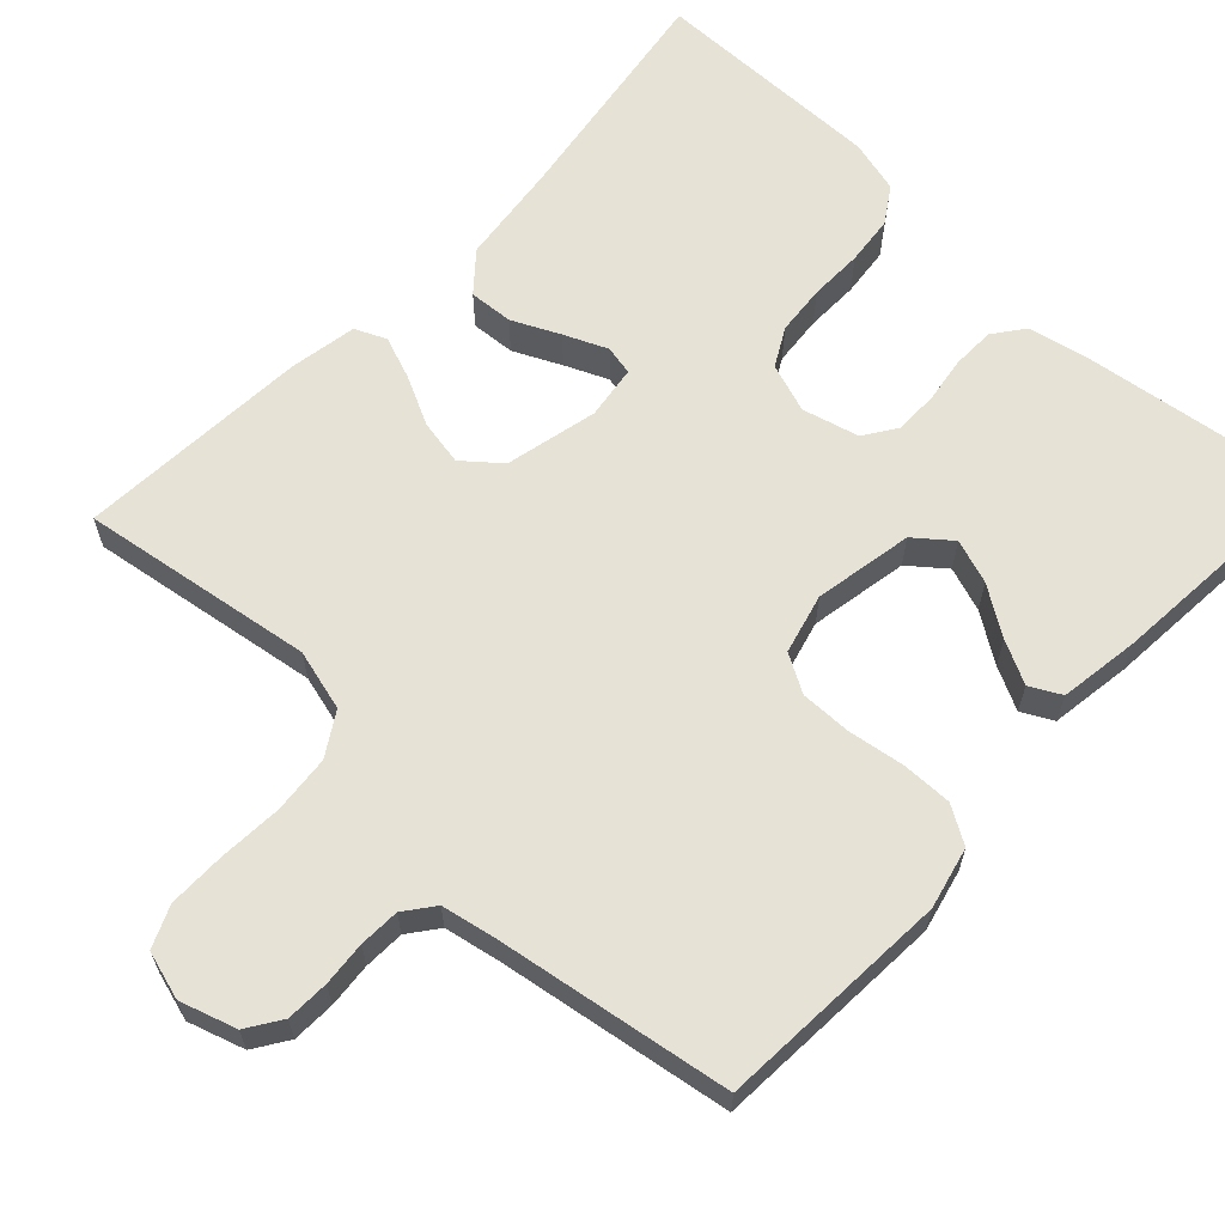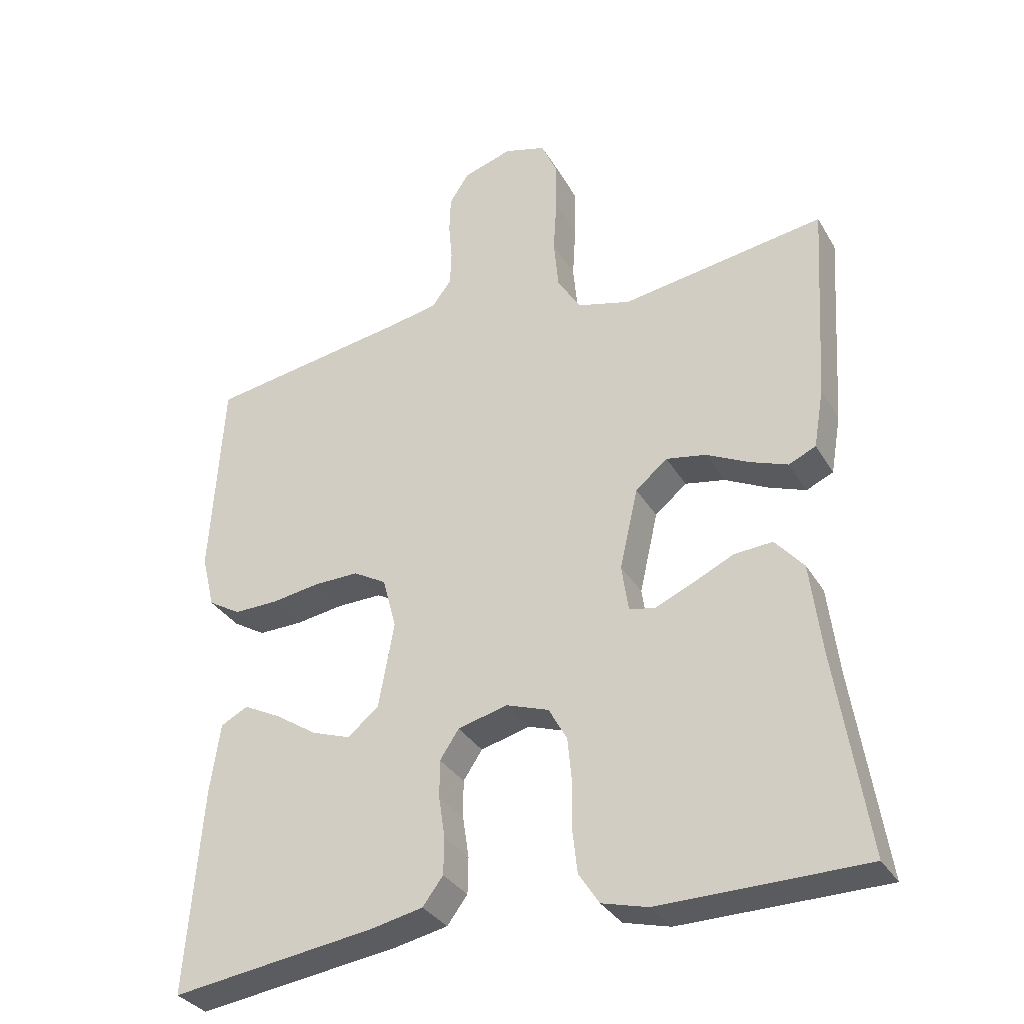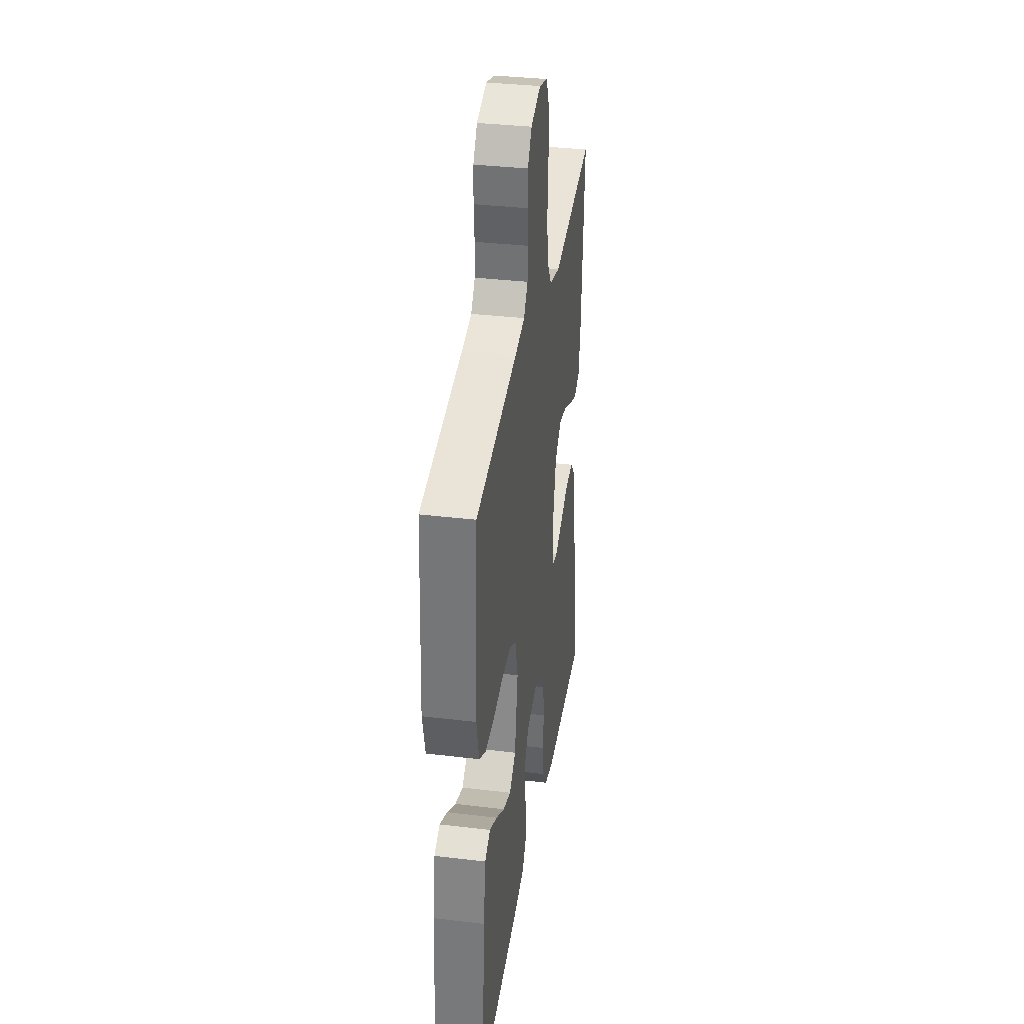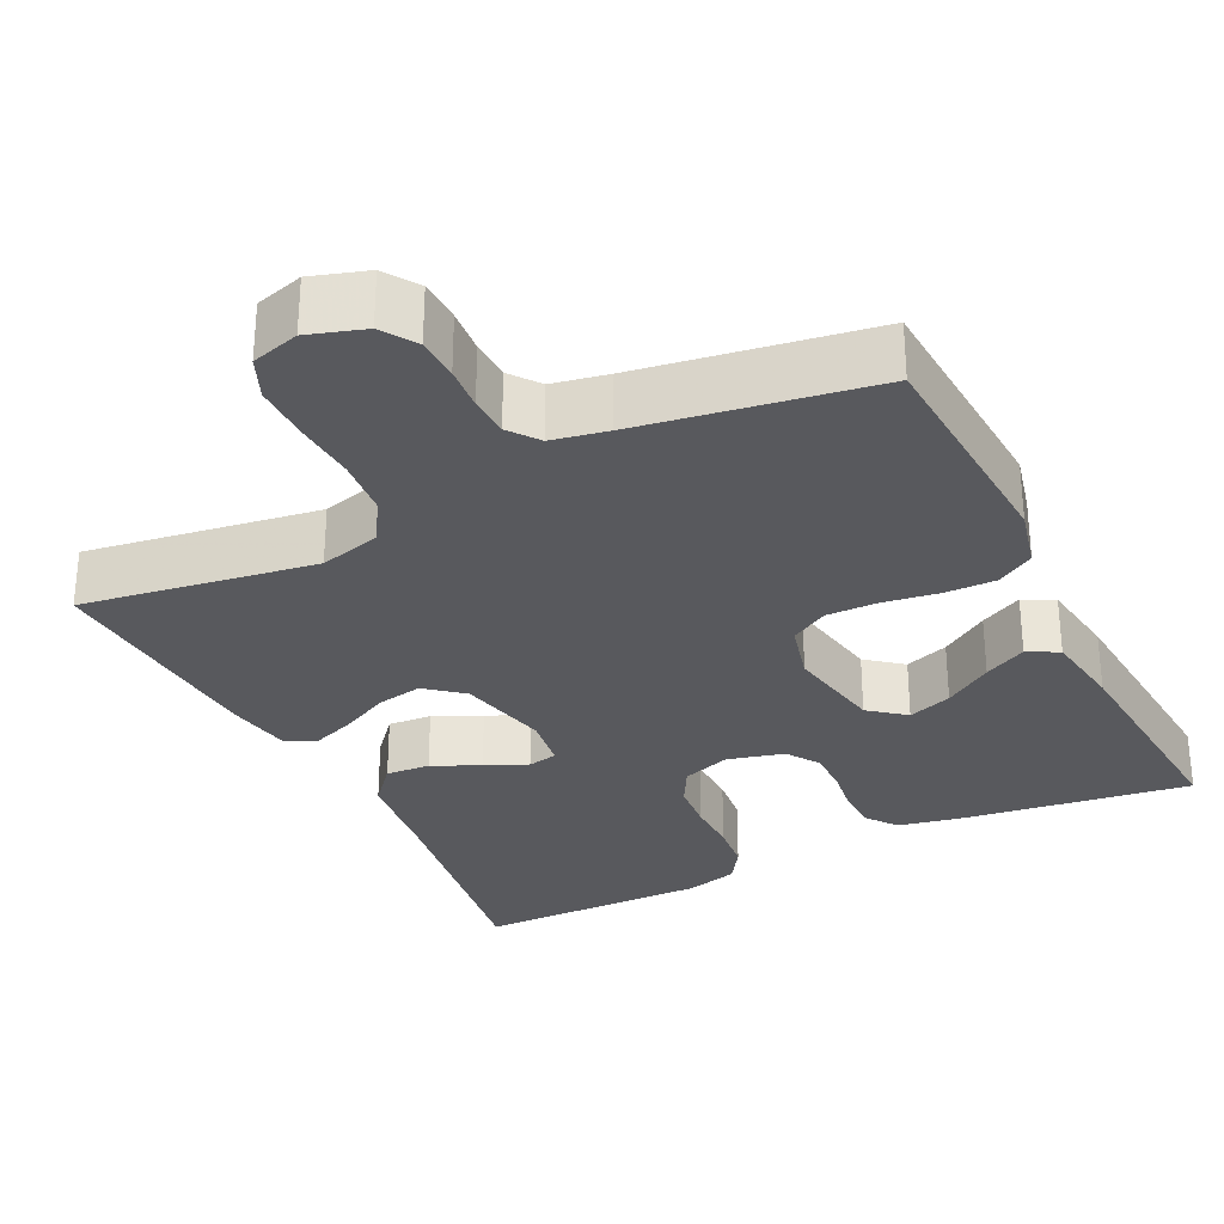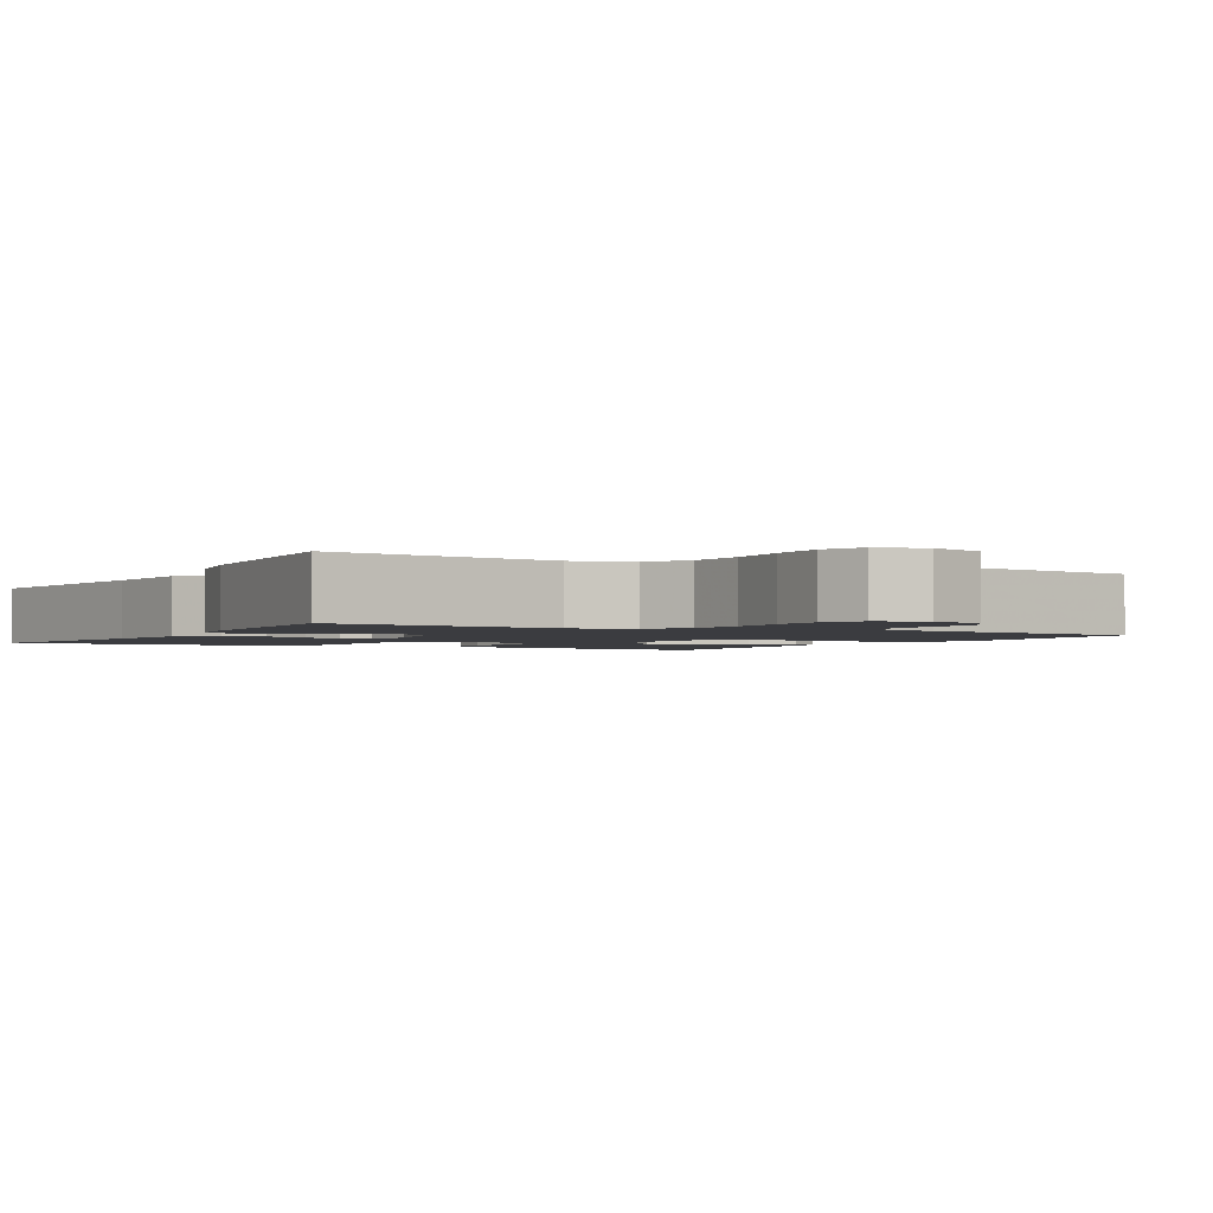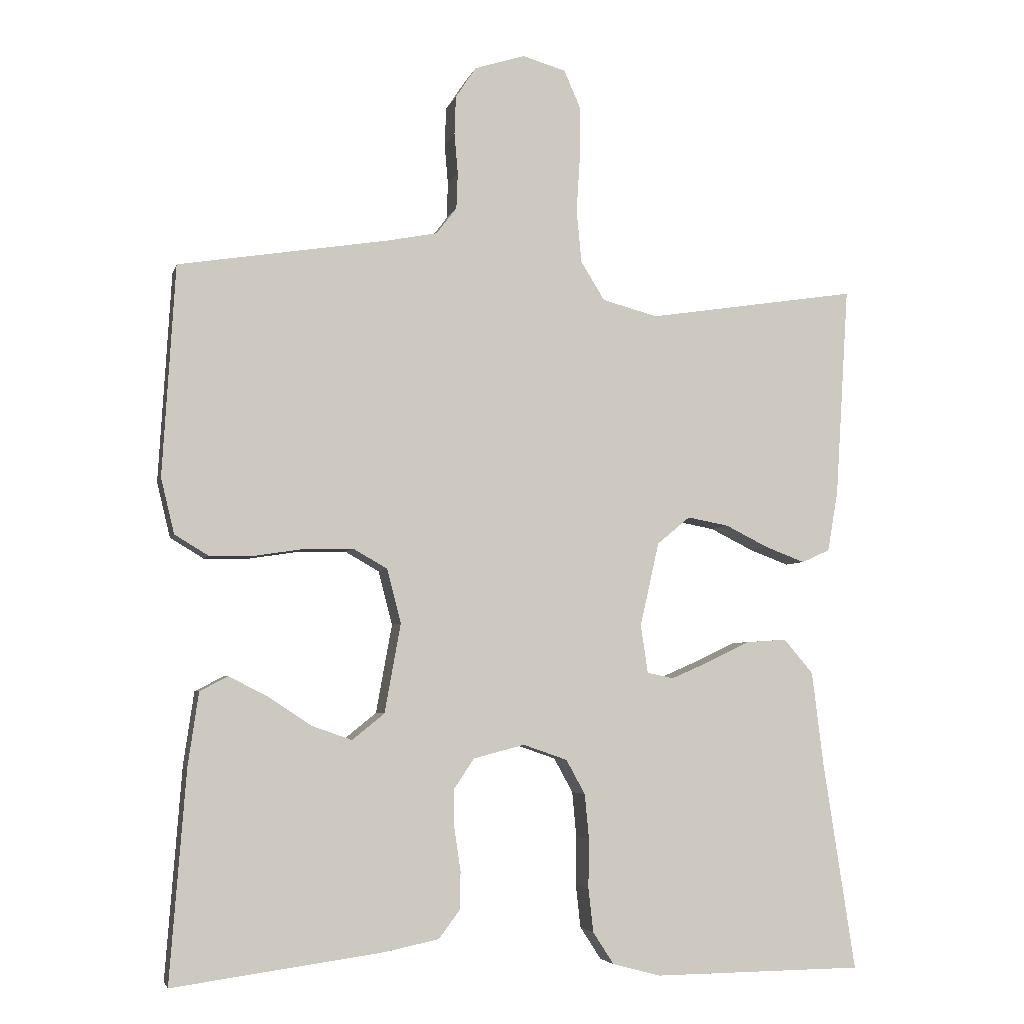
<metadata>
{"format":"obj","ext":"obj","renderer":"f3d","projection":"perspective","resolution":1024,"background":"white","views":[{"elev":63.4,"azim":43.3,"up":"+Y"},{"elev":-33.0,"azim":-153.7,"up":"+Z"},{"elev":35.3,"azim":99.0,"up":"+Z"},{"elev":-30.0,"azim":26.3,"up":"+Y"},{"elev":-2.0,"azim":-28.6,"up":"+Y"},{"elev":-4.6,"azim":166.6,"up":"+Z"}]}
</metadata>
<code>
v 0.5 0.07 0.5
v 0.518 0.07 0.2
v 0.499 0.07 0.121
v 0.451 0.07 0.092
v 0.386 0.07 0.093
v 0.314 0.07 0.104
v 0.248 0.07 0.105
v 0.199 0.07 0.077
v 0.179 0.07 0
v 0.202 0.07 -0.127
v 0.248 0.07 -0.164
v 0.305 0.07 -0.144
v 0.367 0.07 -0.103
v 0.422 0.07 -0.075
v 0.462 0.07 -0.096
v 0.477 0.07 -0.2
v 0.5 0.07 -0.5
v 0.2 0.07 -0.459
v 0.123 0.07 -0.443
v 0.093 0.07 -0.403
v 0.092 0.07 -0.349
v 0.101 0.07 -0.289
v 0.101 0.07 -0.233
v 0.073 0.07 -0.191
v 0 0.07 -0.172
v -0.063 0.07 -0.194
v -0.09 0.07 -0.243
v -0.096 0.07 -0.307
v -0.095 0.07 -0.376
v -0.102 0.07 -0.439
v -0.132 0.07 -0.485
v -0.2 0.07 -0.503
v -0.5 0.07 -0.5
v -0.454 0.07 -0.2
v -0.438 0.07 -0.069
v -0.396 0.07 -0.02
v -0.339 0.07 -0.024
v -0.278 0.07 -0.053
v -0.223 0.07 -0.077
v -0.185 0.07 -0.069
v -0.175 0.07 0
v -0.202 0.07 0.119
v -0.249 0.07 0.158
v -0.308 0.07 0.147
v -0.37 0.07 0.116
v -0.426 0.07 0.095
v -0.466 0.07 0.113
v -0.481 0.07 0.2
v -0.5 0.07 0.5
v -0.2 0.07 0.454
v -0.121 0.07 0.475
v -0.087 0.07 0.53
v -0.08 0.07 0.605
v -0.085 0.07 0.686
v -0.085 0.07 0.76
v -0.062 0.07 0.813
v 0 0.07 0.831
v 0.072 0.07 0.808
v 0.101 0.07 0.764
v 0.103 0.07 0.709
v 0.098 0.07 0.652
v 0.1 0.07 0.6
v 0.129 0.07 0.562
v 0.2 0.07 0.548
v 0.5 0 0.5
v 0.518 0 0.2
v 0.499 0 0.121
v 0.451 0 0.092
v 0.386 0 0.093
v 0.314 0 0.104
v 0.248 0 0.105
v 0.199 0 0.077
v 0.179 0 0
v 0.202 0 -0.127
v 0.248 0 -0.164
v 0.305 0 -0.144
v 0.367 0 -0.103
v 0.422 0 -0.075
v 0.462 0 -0.096
v 0.477 0 -0.2
v 0.5 0 -0.5
v 0.2 0 -0.459
v 0.123 0 -0.443
v 0.093 0 -0.403
v 0.092 0 -0.349
v 0.101 0 -0.289
v 0.101 0 -0.233
v 0.073 0 -0.191
v 0 0 -0.172
v -0.063 0 -0.194
v -0.09 0 -0.243
v -0.096 0 -0.307
v -0.095 0 -0.376
v -0.102 0 -0.439
v -0.132 0 -0.485
v -0.2 0 -0.503
v -0.5 0 -0.5
v -0.454 0 -0.2
v -0.438 0 -0.069
v -0.396 0 -0.02
v -0.339 0 -0.024
v -0.278 0 -0.053
v -0.223 0 -0.077
v -0.185 0 -0.069
v -0.175 0 0
v -0.202 0 0.119
v -0.249 0 0.158
v -0.308 0 0.147
v -0.37 0 0.116
v -0.426 0 0.095
v -0.466 0 0.113
v -0.481 0 0.2
v -0.5 0 0.5
v -0.2 0 0.454
v -0.121 0 0.475
v -0.087 0 0.53
v -0.08 0 0.605
v -0.085 0 0.686
v -0.085 0 0.76
v -0.062 0 0.813
v 0 0 0.831
v 0.072 0 0.808
v 0.101 0 0.764
v 0.103 0 0.709
v 0.098 0 0.652
v 0.1 0 0.6
v 0.129 0 0.562
v 0.2 0 0.548
f 59 60 61
f 58 59 61
f 57 58 61
f 56 57 61
f 55 56 61
f 54 55 61
f 53 54 61
f 52 53 61 62
f 51 52 62 63
f 48 49 50
f 47 48 50
f 46 47 50
f 45 46 50
f 44 45 50
f 43 44 50 51
f 51 63 64
f 43 51 64
f 42 43 64
f 36 37 38
f 35 36 38
f 34 35 38
f 34 38 39
f 33 34 39
f 32 33 39
f 31 32 39
f 30 31 39
f 29 30 39
f 28 29 39
f 27 28 39 40
f 20 21 22
f 19 20 22
f 18 19 22
f 17 18 22
f 16 17 22
f 15 16 22
f 14 15 22
f 13 14 22
f 12 13 22
f 11 12 22 23
f 10 11 23 24
f 4 5 6
f 3 4 6
f 2 3 6
f 1 2 6
f 64 1 6
f 64 6 7
f 64 7 8
f 42 64 8
f 41 42 8
f 26 27 40 41
f 41 8 9
f 26 41 9
f 25 26 9
f 9 10 24 25
f 125 124 123
f 125 123 122
f 125 122 121
f 125 121 120
f 125 120 119
f 125 119 118
f 125 118 117
f 126 125 117 116
f 127 126 116 115
f 114 113 112
f 114 112 111
f 114 111 110
f 114 110 109
f 114 109 108
f 115 114 108 107
f 128 127 115
f 128 115 107
f 128 107 106
f 102 101 100
f 102 100 99
f 102 99 98
f 103 102 98
f 103 98 97
f 103 97 96
f 103 96 95
f 103 95 94
f 103 94 93
f 103 93 92
f 104 103 92 91
f 86 85 84
f 86 84 83
f 86 83 82
f 86 82 81
f 86 81 80
f 86 80 79
f 86 79 78
f 86 78 77
f 86 77 76
f 87 86 76 75
f 88 87 75 74
f 70 69 68
f 70 68 67
f 70 67 66
f 70 66 65
f 70 65 128
f 71 70 128
f 72 71 128
f 72 128 106
f 72 106 105
f 105 104 91 90
f 73 72 105
f 73 105 90
f 73 90 89
f 89 88 74 73
f 1 65 66 2
f 2 66 67 3
f 3 67 68 4
f 4 68 69 5
f 5 69 70 6
f 6 70 71 7
f 7 71 72 8
f 8 72 73 9
f 9 73 74 10
f 10 74 75 11
f 11 75 76 12
f 12 76 77 13
f 13 77 78 14
f 14 78 79 15
f 15 79 80 16
f 16 80 81 17
f 17 81 82 18
f 18 82 83 19
f 19 83 84 20
f 20 84 85 21
f 21 85 86 22
f 22 86 87 23
f 23 87 88 24
f 24 88 89 25
f 25 89 90 26
f 26 90 91 27
f 27 91 92 28
f 28 92 93 29
f 29 93 94 30
f 30 94 95 31
f 31 95 96 32
f 32 96 97 33
f 33 97 98 34
f 34 98 99 35
f 35 99 100 36
f 36 100 101 37
f 37 101 102 38
f 38 102 103 39
f 39 103 104 40
f 40 104 105 41
f 41 105 106 42
f 42 106 107 43
f 43 107 108 44
f 44 108 109 45
f 45 109 110 46
f 46 110 111 47
f 47 111 112 48
f 48 112 113 49
f 49 113 114 50
f 50 114 115 51
f 51 115 116 52
f 52 116 117 53
f 53 117 118 54
f 54 118 119 55
f 55 119 120 56
f 56 120 121 57
f 57 121 122 58
f 58 122 123 59
f 59 123 124 60
f 60 124 125 61
f 61 125 126 62
f 62 126 127 63
f 63 127 128 64
f 64 128 65 1

</code>
